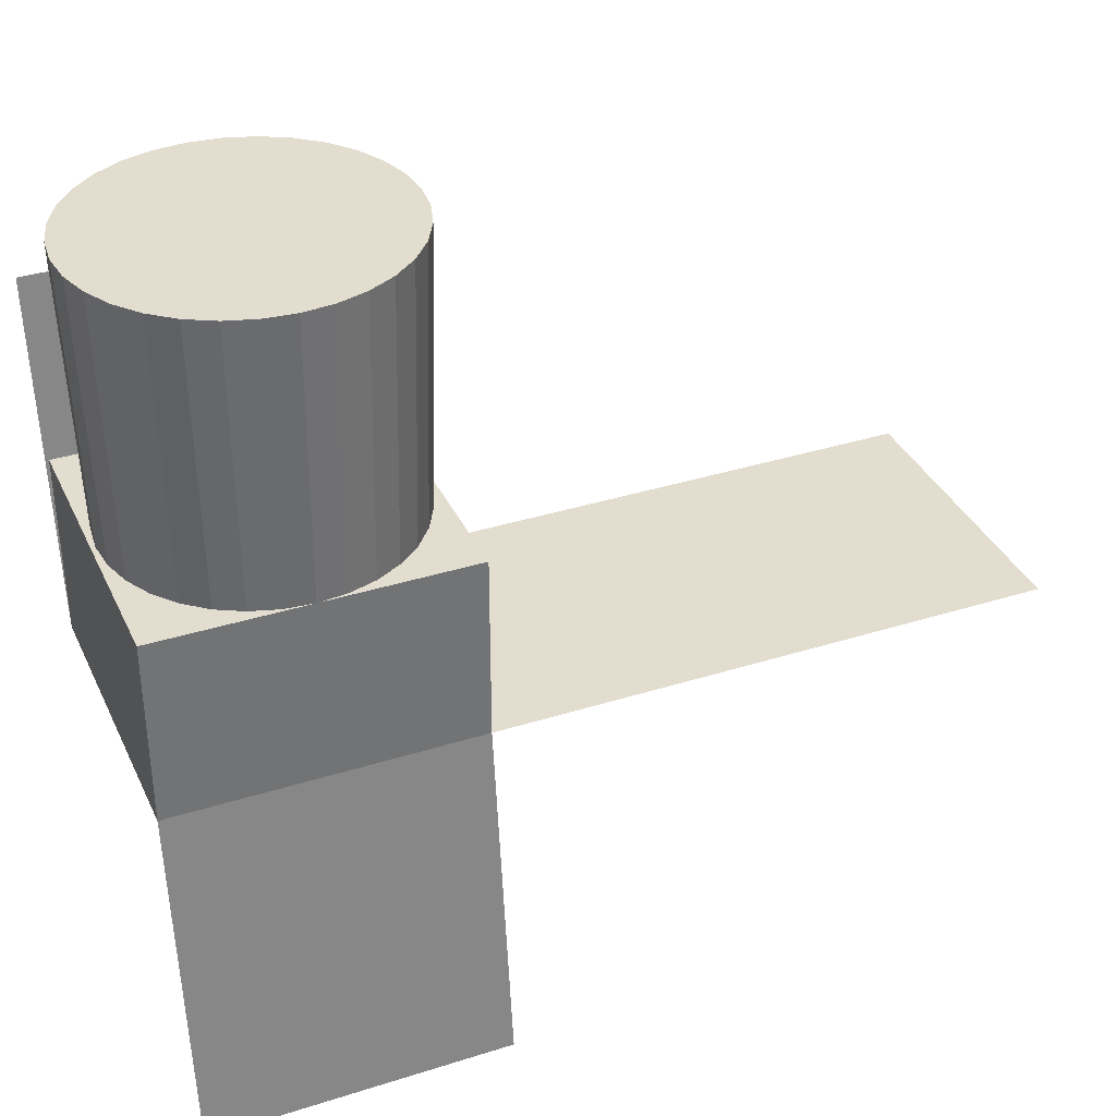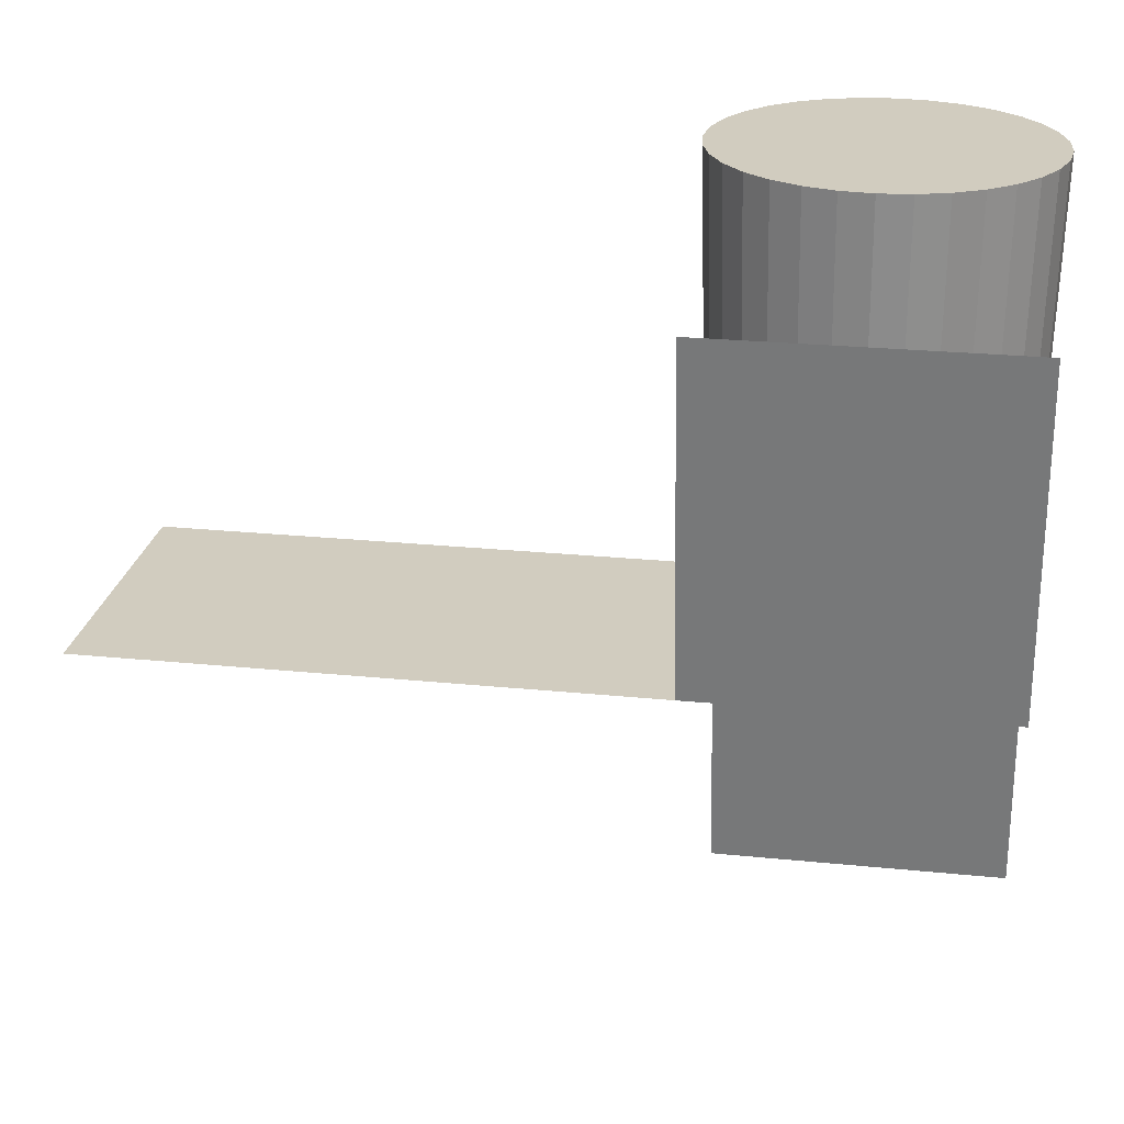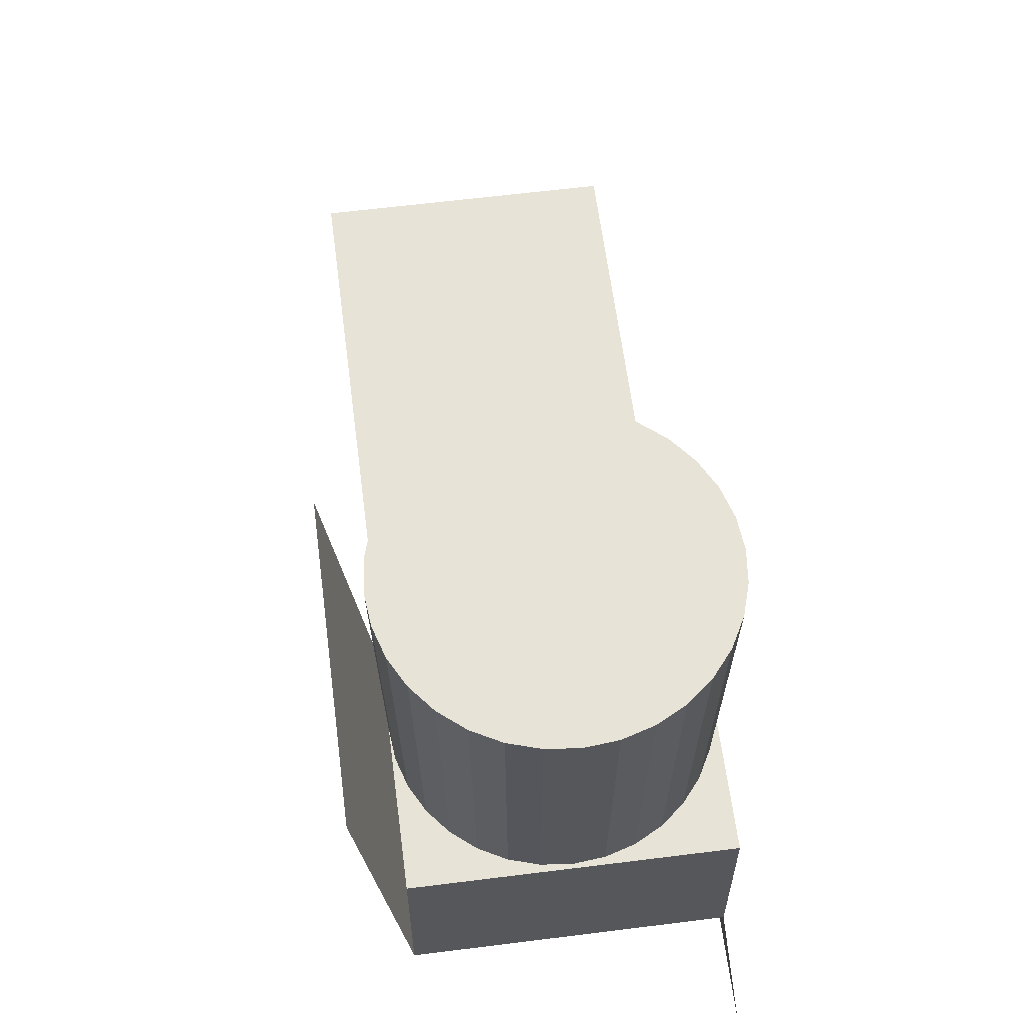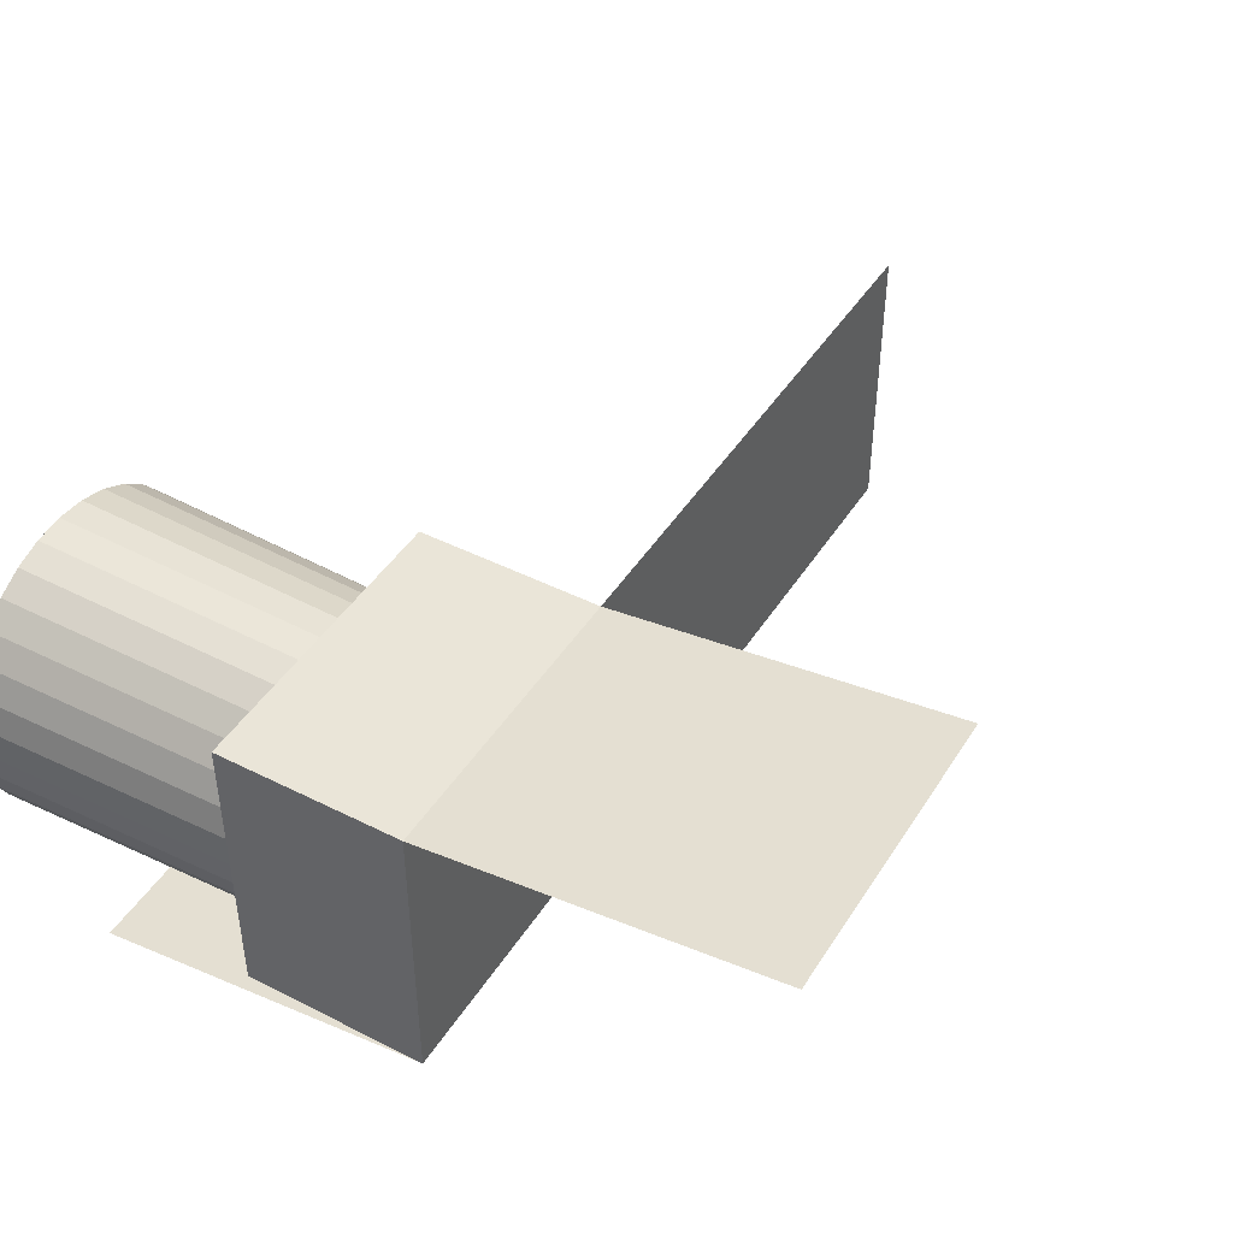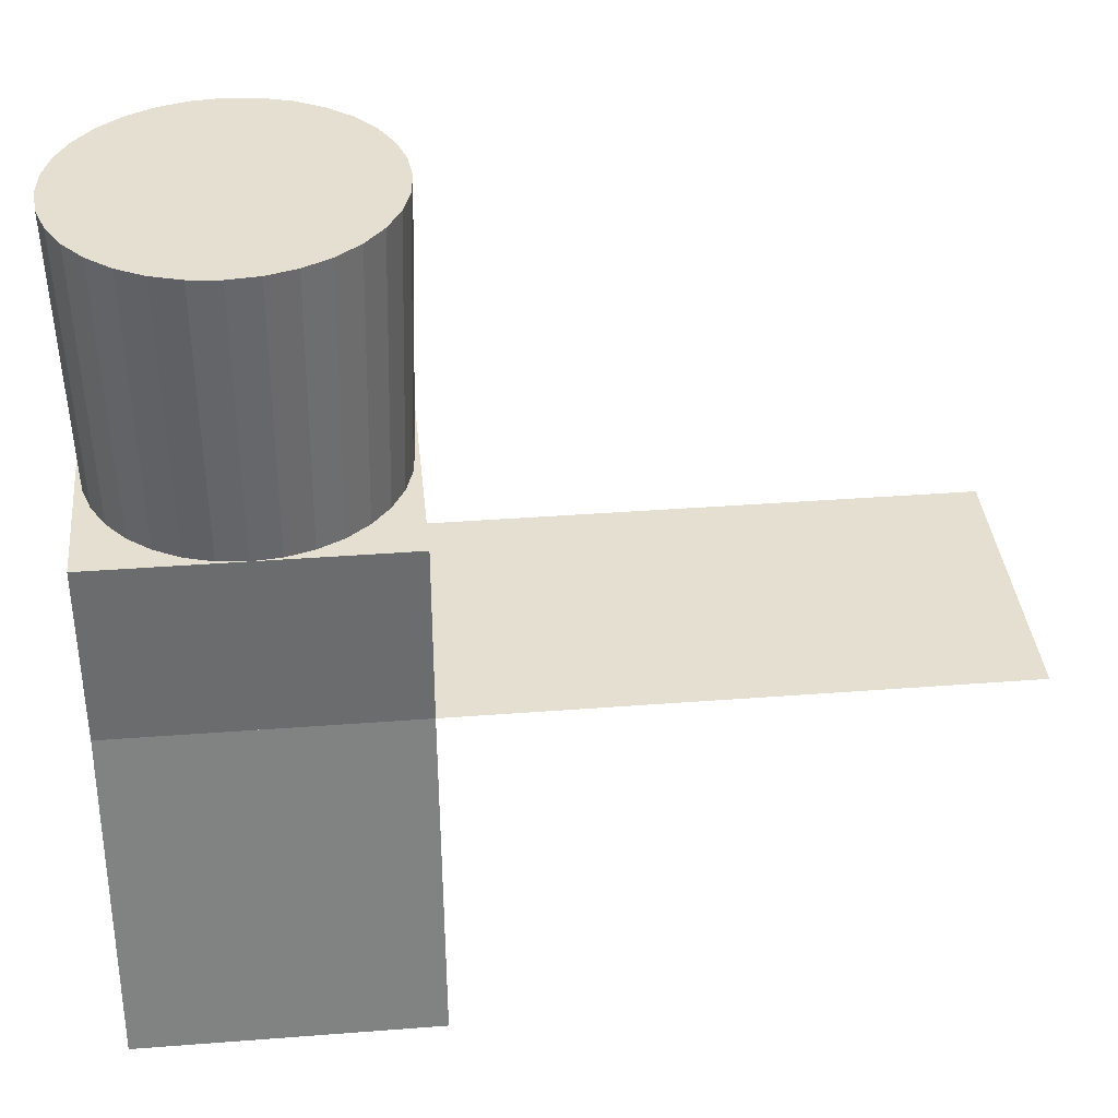
<metadata>
{"format":"obj","ext":"obj","renderer":"f3d","projection":"perspective","resolution":1024,"background":"white","views":[{"elev":35.5,"azim":-22.7,"up":"+Y"},{"elev":24.0,"azim":-170.4,"up":"+Y"},{"elev":61.5,"azim":-97.3,"up":"+Y"},{"elev":44.7,"azim":-59.6,"up":"+Z"},{"elev":36.8,"azim":-5.7,"up":"+Y"}]}
</metadata>
<code>
o 27U_combined_case_straight_solar.001
v 0 0.22 -0.175
v 0 0.55 -0.184
v 0.0359 0.55 -0.1805
v 0.03414 0.22 -0.1716
v 0.07041 0.55 -0.17
v 0.06697 0.22 -0.1617
v 0.1022 0.55 -0.153
v 0.09723 0.22 -0.1455
v 0.1301 0.55 -0.1301
v 0.1237 0.22 -0.1237
v 0.153 0.55 -0.1022
v 0.1455 0.22 -0.09723
v 0.17 0.55 -0.07041
v 0.1617 0.22 -0.06697
v 0.1805 0.55 -0.0359
v 0.1716 0.22 -0.03414
v 0.184 0.55 0
v 0.175 0.22 0
v 0.1805 0.55 0.0359
v 0.1716 0.22 0.03414
v 0.17 0.55 0.07041
v 0.1617 0.22 0.06697
v 0.153 0.55 0.1022
v 0.1455 0.22 0.09723
v 0.1301 0.55 0.1301
v 0.1237 0.22 0.1237
v 0.1022 0.55 0.153
v 0.09723 0.22 0.1455
v 0.07041 0.55 0.17
v 0.06697 0.22 0.1617
v 0.0359 0.55 0.1805
v 0.03414 0.22 0.1716
v 0 0.55 0.184
v 0 0.22 0.175
v -0.0359 0.55 0.1805
v -0.03414 0.22 0.1716
v -0.07041 0.55 0.17
v -0.06697 0.22 0.1617
v -0.1022 0.55 0.153
v -0.09723 0.22 0.1455
v -0.1301 0.55 0.1301
v -0.1237 0.22 0.1237
v -0.153 0.55 0.1022
v -0.1455 0.22 0.09722
v -0.17 0.55 0.07041
v -0.1617 0.22 0.06697
v -0.1805 0.55 0.0359
v -0.1716 0.22 0.03414
v -0.184 0.55 0
v -0.175 0.22 0
v -0.1805 0.55 -0.0359
v -0.1716 0.22 -0.03414
v -0.17 0.55 -0.07041
v -0.1617 0.22 -0.06697
v -0.153 0.55 -0.1022
v -0.1455 0.22 -0.09723
v -0.1301 0.55 -0.1301
v -0.1237 0.22 -0.1237
v -0.1022 0.55 -0.153
v -0.09723 0.22 -0.1455
v -0.07041 0.55 -0.17
v -0.06697 0.22 -0.1617
v -0.0359 0.55 -0.1805
v -0.03414 0.22 -0.1716
v -0.18 0.22 0.175
v -0.18 0 -0.175
v -0.18 0.22 -0.175
v 0.18 0.22 0.175
v 0.18 0 -0.175
v 0.18 0.22 -0.175
v -0.18 0 -0.0875
v -0.18 0 0
v -0.18 0.22 0.0875
v -0.18 0.22 0
v -0.18 0.22 -0.0875
v 0.18 0 0.0875
v 0.18 0 0
v 0.18 0 -0.0875
v 0.18 0.22 -0.0875
v 0.18 0.22 0
v 0.18 0.22 0.0875
v -0.09 0 -0.175
v -0.09 0.22 -0.175
v 0.09 0.22 -0.175
v 0.09 0.22 0.175
v -0.09 0.22 0.175
v -0.09 0.22 -0.0875
v 0 0.22 -0.0875
v 0.09 0.22 -0.0875
v -0.09 0.22 0
v 0 0.22 0
v 0.09 0.22 0
v -0.09 0.22 0.0875
v 0 0.22 0.0875
v 0.09 0.22 0.0875
v 0.09 0 -0.0875
v 0 0 -0.0875
v -0.09 0 -0.0875
v 0.09 0 0
v 0 0 0
v -0.09 0 0
v 0.09 0 0.0875
v 0 0 0.0875
v -0.09 0 0.0875
v -0.18 0.055 0.175
v -0.18 0.11 0.175
v -0.18 0.165 0.175
v -0.18 0.165 -0.175
v -0.18 0.11 -0.175
v -0.18 0.055 -0.175
v 0.18 0.165 -0.175
v 0.18 0.11 -0.175
v 0.18 0.055 -0.175
v 0.18 0.165 0.175
v 0.18 0.11 0.175
v 0.18 0.055 0.175
v 0.18 0.165 -0.0875
v 0.18 0.11 -0.0875
v 0.18 0.055 -0.0875
v 0.18 0.165 0
v 0.18 0.11 0
v 0.18 0.055 0
v 0.18 0.165 0.0875
v 0.18 0.11 0.0875
v 0.18 0.055 0.0875
v -0.18 0.165 0.0875
v -0.18 0.11 0.0875
v -0.18 0.055 0.0875
v -0.18 0.165 0
v -0.18 0.11 0
v -0.18 0.055 0
v -0.18 0.165 -0.0875
v -0.18 0.11 -0.0875
v -0.18 0.055 -0.0875
v 0.09 0.165 0.175
v 0.09 0.11 0.175
v 0.09 0.055 0.175
v 0 0.165 0.175
v 0 0.11 0.175
v 0 0.055 0.175
v -0.09 0.165 0.175
v -0.09 0.11 0.175
v -0.09 0.055 0.175
v -0.09 0.165 -0.175
v -0.09 0.11 -0.175
v -0.09 0.055 -0.175
v 0 0.165 -0.175
v 0 0.11 -0.175
v 0 0.055 -0.175
v 0.09 0.165 -0.175
v 0.09 0.11 -0.175
v 0.09 0.055 -0.175
v -0.18 -0 0.175
v 0.18 -0 0.175
v -0.09 -0 0.175
v 0 -0 0.175
v 0.09 -0 0.175
v 0.09 0 -0.175
v 0 0 -0.175
v -0.18 -0 0.0875
f 75 108 132
f 84 111 150
f 81 114 123
f 86 107 141
f 76 157 102
f 73 86 93
f 67 87 83
f 75 90 87
f 74 93 90
f 69 96 158
f 78 99 96
f 77 102 99
f 70 117 111
f 79 120 117
f 80 123 120
f 65 126 107
f 73 129 126
f 74 132 129
f 101 160 72
f 100 104 101
f 99 103 100
f 98 72 71
f 97 101 98
f 96 100 97
f 82 71 66
f 82 97 98
f 158 97 159
f 92 81 80
f 91 95 92
f 90 94 91
f 89 80 79
f 88 92 89
f 87 91 88
f 84 79 70
f 1 89 84
f 1 87 88
f 95 68 81
f 94 85 95
f 94 86 34
f 160 155 153
f 103 155 104
f 102 156 103
f 68 135 114
f 135 34 138
f 34 141 138
f 67 144 108
f 83 147 144
f 147 84 150
f 149 158 159
f 148 152 149
f 147 151 148
f 146 159 82
f 145 149 146
f 144 148 145
f 110 82 66
f 109 146 110
f 108 145 109
f 140 155 156
f 139 143 140
f 138 142 139
f 137 156 157
f 136 140 137
f 135 139 136
f 116 157 154
f 115 137 116
f 114 136 115
f 131 71 72
f 130 134 131
f 129 133 130
f 128 72 160
f 127 131 128
f 126 130 127
f 105 160 153
f 106 128 105
f 107 127 106
f 122 76 77
f 121 125 122
f 120 124 121
f 119 77 78
f 118 122 119
f 117 121 118
f 113 78 69
f 112 119 113
f 111 118 112
f 143 153 155
f 142 105 143
f 141 106 142
f 76 116 154
f 124 116 125
f 123 115 124
f 158 113 69
f 151 113 152
f 150 112 151
f 134 66 71
f 133 110 134
f 132 109 133
f 75 67 108
f 84 70 111
f 81 68 114
f 86 65 107
f 76 154 157
f 73 65 86
f 67 75 87
f 75 74 90
f 74 73 93
f 69 78 96
f 78 77 99
f 77 76 102
f 70 79 117
f 79 80 120
f 80 81 123
f 65 73 126
f 73 74 129
f 74 75 132
f 101 104 160
f 100 103 104
f 99 102 103
f 98 101 72
f 97 100 101
f 96 99 100
f 82 98 71
f 82 159 97
f 158 96 97
f 92 95 81
f 91 94 95
f 90 93 94
f 89 92 80
f 88 91 92
f 87 90 91
f 84 89 79
f 1 88 89
f 1 83 87
f 95 85 68
f 94 34 85
f 94 93 86
f 160 104 155
f 103 156 155
f 102 157 156
f 68 85 135
f 135 85 34
f 34 86 141
f 67 83 144
f 83 1 147
f 147 1 84
f 149 152 158
f 148 151 152
f 147 150 151
f 146 149 159
f 145 148 149
f 144 147 148
f 110 146 82
f 109 145 146
f 108 144 145
f 140 143 155
f 139 142 143
f 138 141 142
f 137 140 156
f 136 139 140
f 135 138 139
f 116 137 157
f 115 136 137
f 114 135 136
f 131 134 71
f 130 133 134
f 129 132 133
f 128 131 72
f 127 130 131
f 126 129 130
f 105 128 160
f 106 127 128
f 107 126 127
f 122 125 76
f 121 124 125
f 120 123 124
f 119 122 77
f 118 121 122
f 117 120 121
f 113 119 78
f 112 118 119
f 111 117 118
f 143 105 153
f 142 106 105
f 141 107 106
f 76 125 116
f 124 115 116
f 123 114 115
f 158 152 113
f 151 112 113
f 150 111 112
f 134 110 66
f 133 109 110
f 132 108 109
f 1 2 3
f 1 3 4
f 4 3 5
f 4 5 6
f 6 5 7
f 6 7 8
f 8 7 9
f 8 9 10
f 10 9 11
f 10 11 12
f 12 11 13
f 12 13 14
f 14 13 15
f 14 15 16
f 16 15 17
f 16 17 18
f 18 17 19
f 18 19 20
f 20 19 21
f 20 21 22
f 22 21 23
f 22 23 24
f 24 23 25
f 24 25 26
f 26 25 27
f 26 27 28
f 28 27 29
f 28 29 30
f 30 29 31
f 30 31 32
f 32 31 33
f 32 33 34
f 34 33 35
f 34 35 36
f 36 35 37
f 36 37 38
f 38 37 39
f 38 39 40
f 40 39 41
f 40 41 42
f 42 41 43
f 42 43 44
f 44 43 45
f 44 45 46
f 46 45 47
f 46 47 48
f 48 47 49
f 48 49 50
f 50 49 51
f 50 51 52
f 52 51 53
f 52 53 54
f 54 53 55
f 54 55 56
f 56 55 57
f 56 57 58
f 58 57 59
f 58 59 60
f 60 59 61
f 60 61 62
f 5 3 2
f 2 63 61
f 61 59 57
f 57 55 53
f 53 51 49
f 49 47 45
f 45 43 41
f 41 39 37
f 37 35 33
f 33 31 29
f 29 27 25
f 25 23 21
f 21 19 17
f 17 15 13
f 13 11 9
f 9 7 5
f 5 2 61
f 61 57 53
f 53 49 45
f 45 41 37
f 37 33 29
f 29 25 21
f 21 17 13
f 13 9 5
f 5 61 53
f 53 45 37
f 37 29 21
f 21 13 5
f 5 53 37
f 37 21 5
f 62 61 63
f 62 63 64
f 64 63 2
f 64 2 1
f 64 1 4
f 4 6 8
f 8 10 12
f 12 14 16
f 16 18 20
f 20 22 24
f 24 26 28
f 28 30 32
f 32 34 36
f 36 38 40
f 40 42 44
f 44 46 48
f 48 50 52
f 52 54 56
f 56 58 60
f 60 62 64
f 64 4 8
f 8 12 16
f 16 20 24
f 24 28 32
f 32 36 40
f 40 44 48
f 48 52 56
f 56 60 64
f 64 8 16
f 16 24 32
f 32 40 48
f 48 56 64
f 64 16 32
f 32 48 64
o 27U_combined_case_straight_solar.002
v -0.18 -0 0.175
v 0.18 -0 0.175
v -0.18 -0.4129 0.2257
v 0.18 -0.4129 0.2257
v -0.18 -0.08258 0.1851
v -0.18 -0.1652 0.1953
v -0.18 -0.2477 0.2054
v -0.18 -0.3303 0.2156
v 0.18 -0.08258 0.1851
v 0.18 -0.1652 0.1953
v 0.18 -0.2477 0.2054
v 0.18 -0.3303 0.2156
v -0.09 -0 0.175
v 0 -0 0.175
v 0.09 -0 0.175
v -0.09 -0.4129 0.2257
v 0 -0.4129 0.2257
v 0.09 -0.4129 0.2257
v 0.09 -0.3303 0.2156
v 0 -0.3303 0.2156
v -0.09 -0.3303 0.2156
v 0.09 -0.2477 0.2054
v 0 -0.2477 0.2054
v -0.09 -0.2477 0.2054
v 0.09 -0.1652 0.1953
v 0 -0.1652 0.1953
v -0.09 -0.1652 0.1953
v 0.09 -0.08258 0.1851
v 0 -0.08258 0.1851
v -0.09 -0.08258 0.1851
f 169 175 188
f 170 188 185
f 171 185 182
f 164 179 178
f 172 182 179
f 181 167 168
f 180 184 181
f 179 183 180
f 176 168 163
f 177 181 176
f 178 180 177
f 184 166 167
f 183 187 184
f 182 186 183
f 187 165 166
f 186 190 187
f 185 189 186
f 190 161 165
f 189 173 190
f 188 174 189
f 169 162 175
f 170 169 188
f 171 170 185
f 164 172 179
f 172 171 182
f 181 184 167
f 180 183 184
f 179 182 183
f 176 181 168
f 177 180 181
f 178 179 180
f 184 187 166
f 183 186 187
f 182 185 186
f 187 190 165
f 186 189 190
f 185 188 189
f 190 173 161
f 189 174 173
f 188 175 174
o 27U_combined_case_straight_solar.003
v -0.18 0 -0.175
v 0.18 0 -0.175
v -0.09 0 -0.175
v -0.18 0.4129 -0.2257
v 0.18 0.4129 -0.2257
v -0.18 0.08258 -0.1851
v -0.18 0.1652 -0.1953
v -0.18 0.2477 -0.2054
v -0.18 0.3303 -0.2156
v 0.18 0.08258 -0.1851
v 0.18 0.1652 -0.1953
v 0.18 0.2477 -0.2054
v 0.18 0.3303 -0.2156
v 0.09 0 -0.175
v 0 0 -0.175
v -0.09 0.4129 -0.2257
v 0 0.4129 -0.2257
v 0.09 0.4129 -0.2257
v 0.09 0.3303 -0.2156
v 0 0.3303 -0.2156
v -0.09 0.3303 -0.2156
v 0.09 0.2477 -0.2054
v 0 0.2477 -0.2054
v -0.09 0.2477 -0.2054
v 0.09 0.1652 -0.1953
v 0 0.1652 -0.1953
v -0.09 0.1652 -0.1953
v 0.09 0.08258 -0.1851
v 0 0.08258 -0.1851
v -0.09 0.08258 -0.1851
f 200 204 218
f 195 209 208
f 203 212 209
f 202 215 212
f 201 218 215
f 217 196 197
f 216 220 217
f 215 219 216
f 214 197 198
f 213 217 214
f 212 216 213
f 211 198 199
f 210 214 211
f 209 213 210
f 206 199 194
f 207 211 206
f 208 210 207
f 220 191 196
f 220 205 193
f 218 205 219
f 200 192 204
f 195 203 209
f 203 202 212
f 202 201 215
f 201 200 218
f 217 220 196
f 216 219 220
f 215 218 219
f 214 217 197
f 213 216 217
f 212 215 216
f 211 214 198
f 210 213 214
f 209 212 213
f 206 211 199
f 207 210 211
f 208 209 210
f 220 193 191
f 220 219 205
f 218 204 205
o 27U_combined_case_straight_solar.000
v 0.18 -0 0.175
v 0.18 0 -0.0875
v 0.18 0 0
v 0.18 -0 0.0875
v 0.18 0 -0.175
v 0.84 -0 0.175
v 0.84 0 -0.0875
v 0.84 0 0
v 0.84 -0 0.0875
v 0.84 0 -0.175
v 0.2533 0 0
v 0.3267 0 0
v 0.4 0 0
v 0.4733 0 0
v 0.5467 0 0
v 0.62 0 0
v 0.6933 0 0
v 0.7667 0 0
v 0.7667 0 -0.0875
v 0.6933 0 -0.0875
v 0.62 0 -0.0875
v 0.5467 0 -0.0875
v 0.4733 0 -0.0875
v 0.4 0 -0.0875
v 0.3267 0 -0.0875
v 0.2533 0 -0.0875
v 0.2533 -0 0.0875
v 0.3267 -0 0.0875
v 0.4 -0 0.0875
v 0.4733 -0 0.0875
v 0.5467 -0 0.0875
v 0.62 -0 0.0875
v 0.6933 -0 0.0875
v 0.7667 -0 0.0875
v 0.2533 -0 0.175
v 0.3267 -0 0.175
v 0.4 -0 0.175
v 0.4733 -0 0.175
v 0.5467 -0 0.175
v 0.62 -0 0.175
v 0.6933 -0 0.175
v 0.7667 -0 0.175
v 0.7667 0 -0.175
v 0.6933 0 -0.175
v 0.62 0 -0.175
v 0.5467 0 -0.175
v 0.4733 0 -0.175
v 0.4 0 -0.175
v 0.3267 0 -0.175
v 0.2533 0 -0.175
f 238 227 239
f 254 228 238
f 262 229 254
f 239 230 263
f 222 270 225
f 246 269 270
f 245 268 269
f 244 267 268
f 243 266 267
f 242 265 266
f 241 264 265
f 240 263 264
f 221 247 224
f 255 248 247
f 256 249 248
f 257 250 249
f 258 251 250
f 259 252 251
f 260 253 252
f 261 254 253
f 224 231 223
f 247 232 231
f 248 233 232
f 249 234 233
f 250 235 234
f 251 236 235
f 252 237 236
f 253 238 237
f 223 246 222
f 246 232 245
f 245 233 244
f 244 234 243
f 243 235 242
f 242 236 241
f 241 237 240
f 240 238 239
f 238 228 227
f 254 229 228
f 262 226 229
f 239 227 230
f 222 246 270
f 246 245 269
f 245 244 268
f 244 243 267
f 243 242 266
f 242 241 265
f 241 240 264
f 240 239 263
f 221 255 247
f 255 256 248
f 256 257 249
f 257 258 250
f 258 259 251
f 259 260 252
f 260 261 253
f 261 262 254
f 224 247 231
f 247 248 232
f 248 249 233
f 249 250 234
f 250 251 235
f 251 252 236
f 252 253 237
f 253 254 238
f 223 231 246
f 246 231 232
f 245 232 233
f 244 233 234
f 243 234 235
f 242 235 236
f 241 236 237
f 240 237 238

</code>
